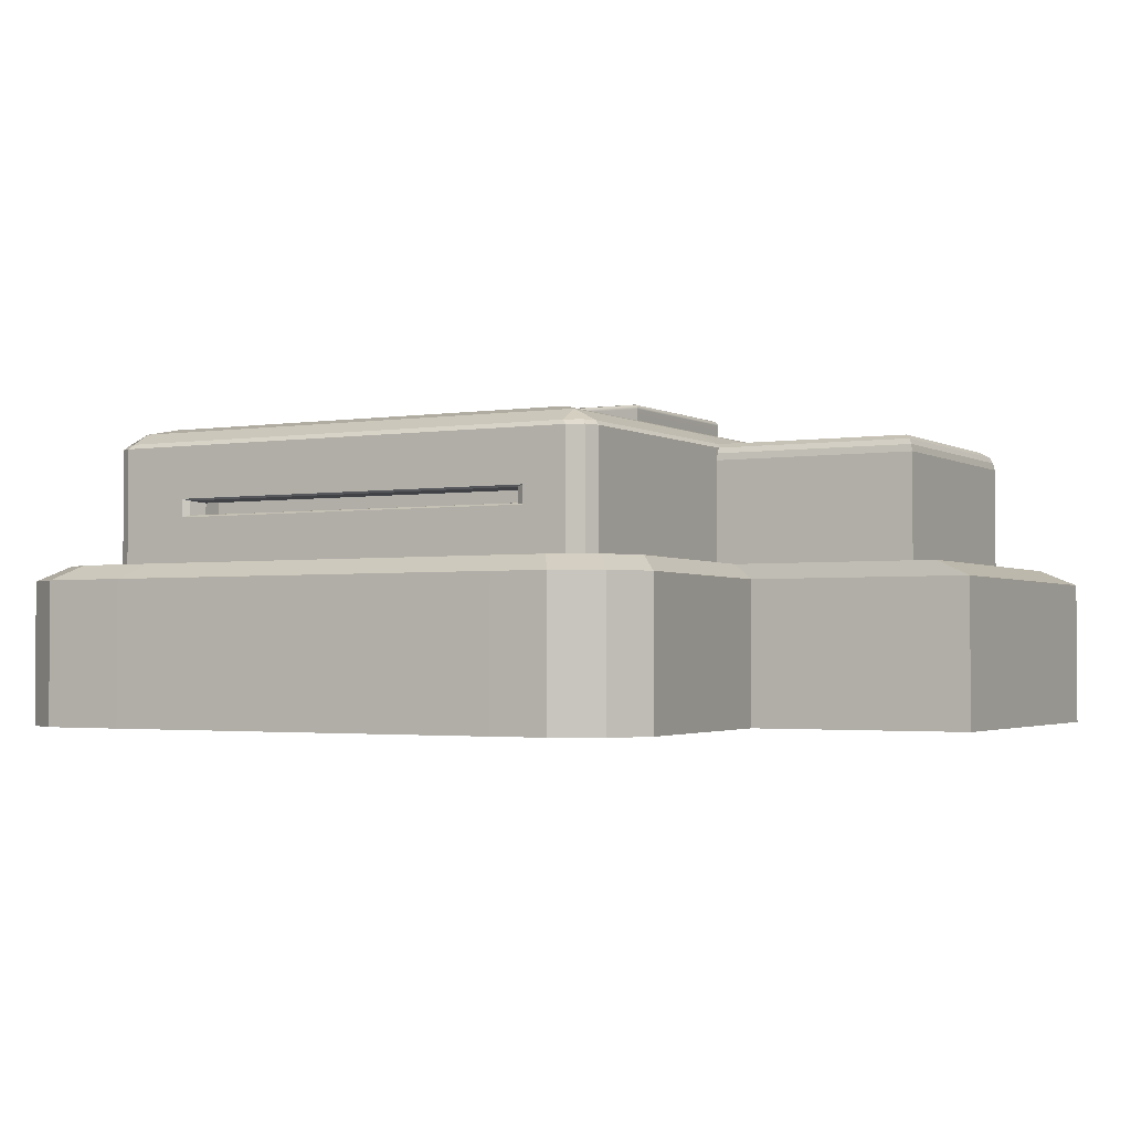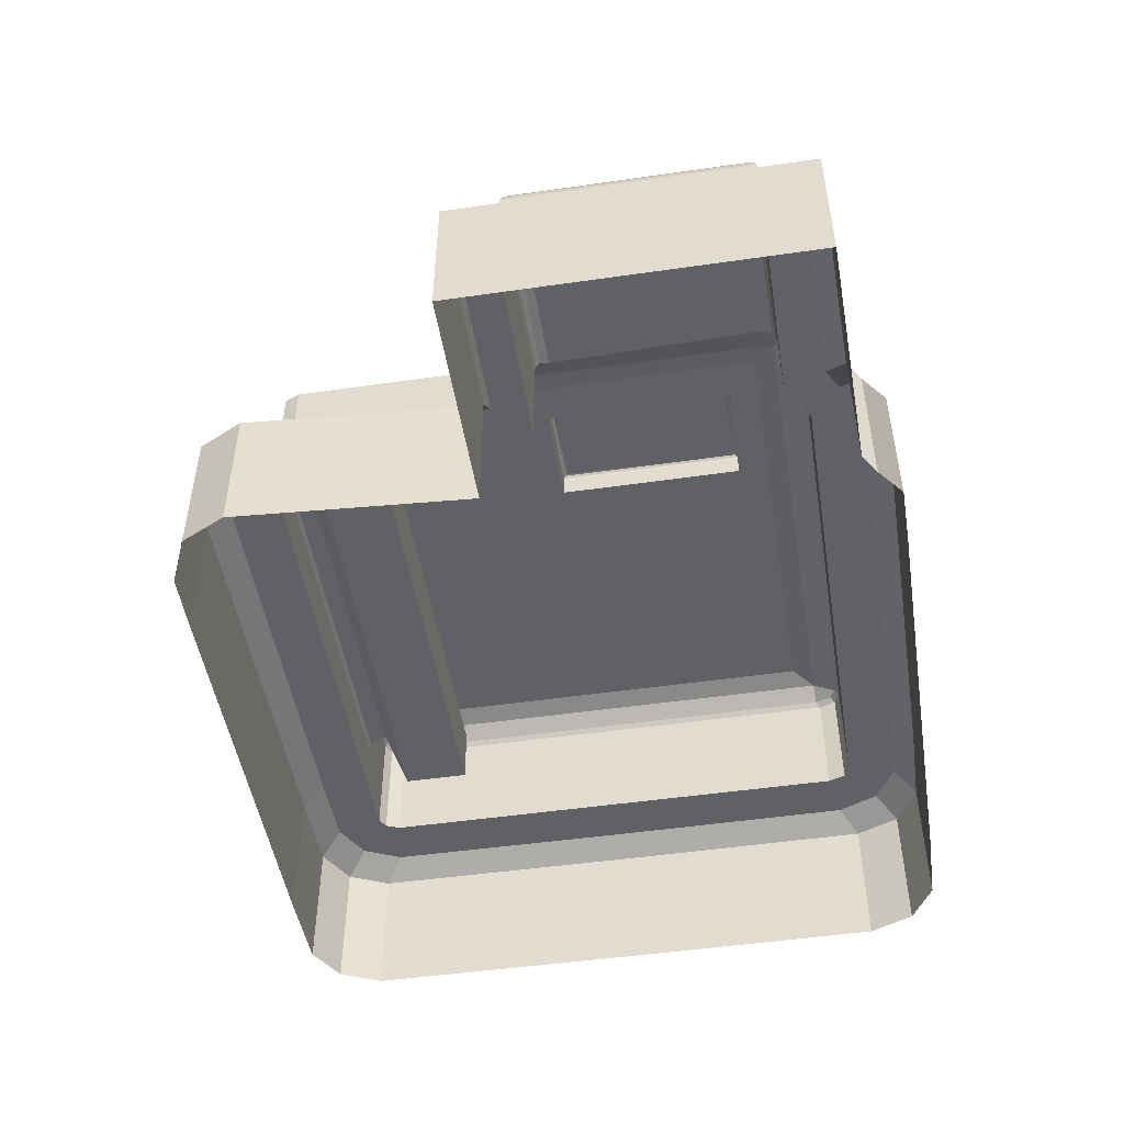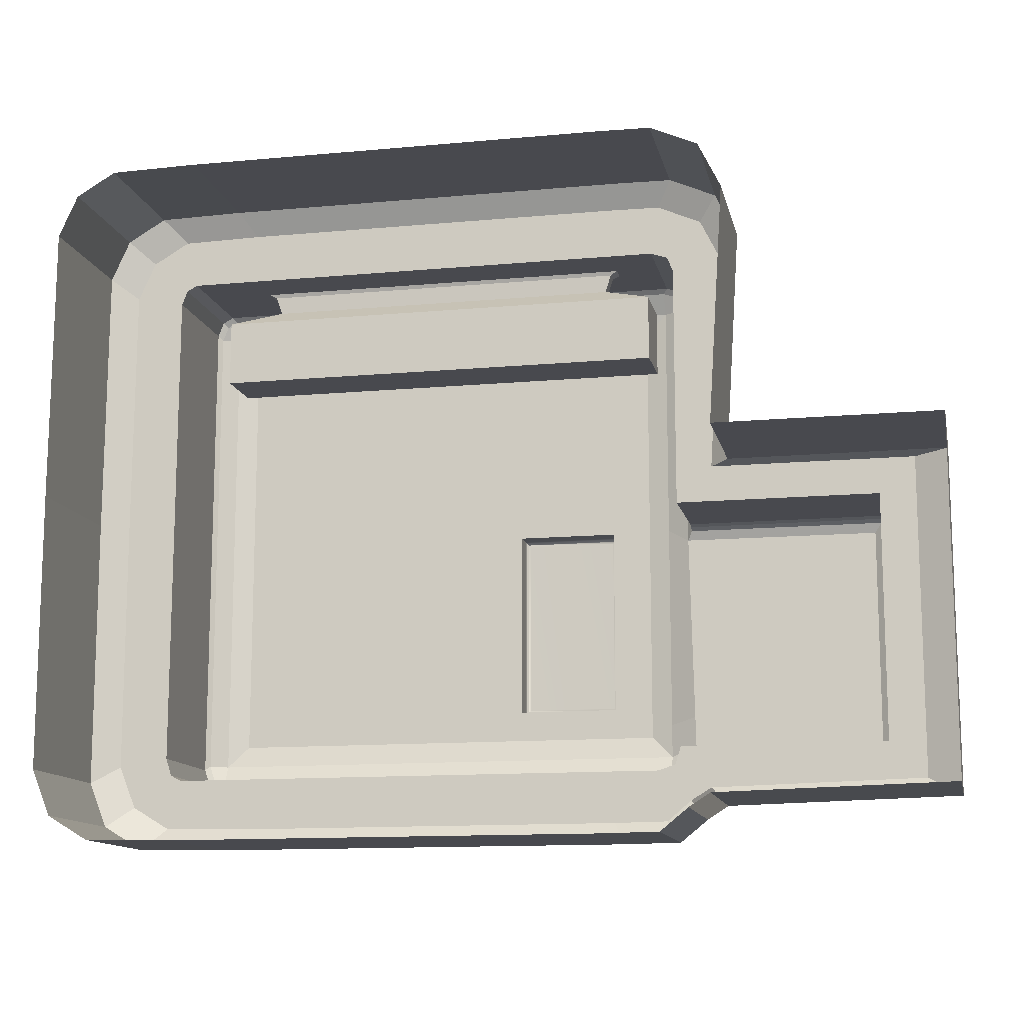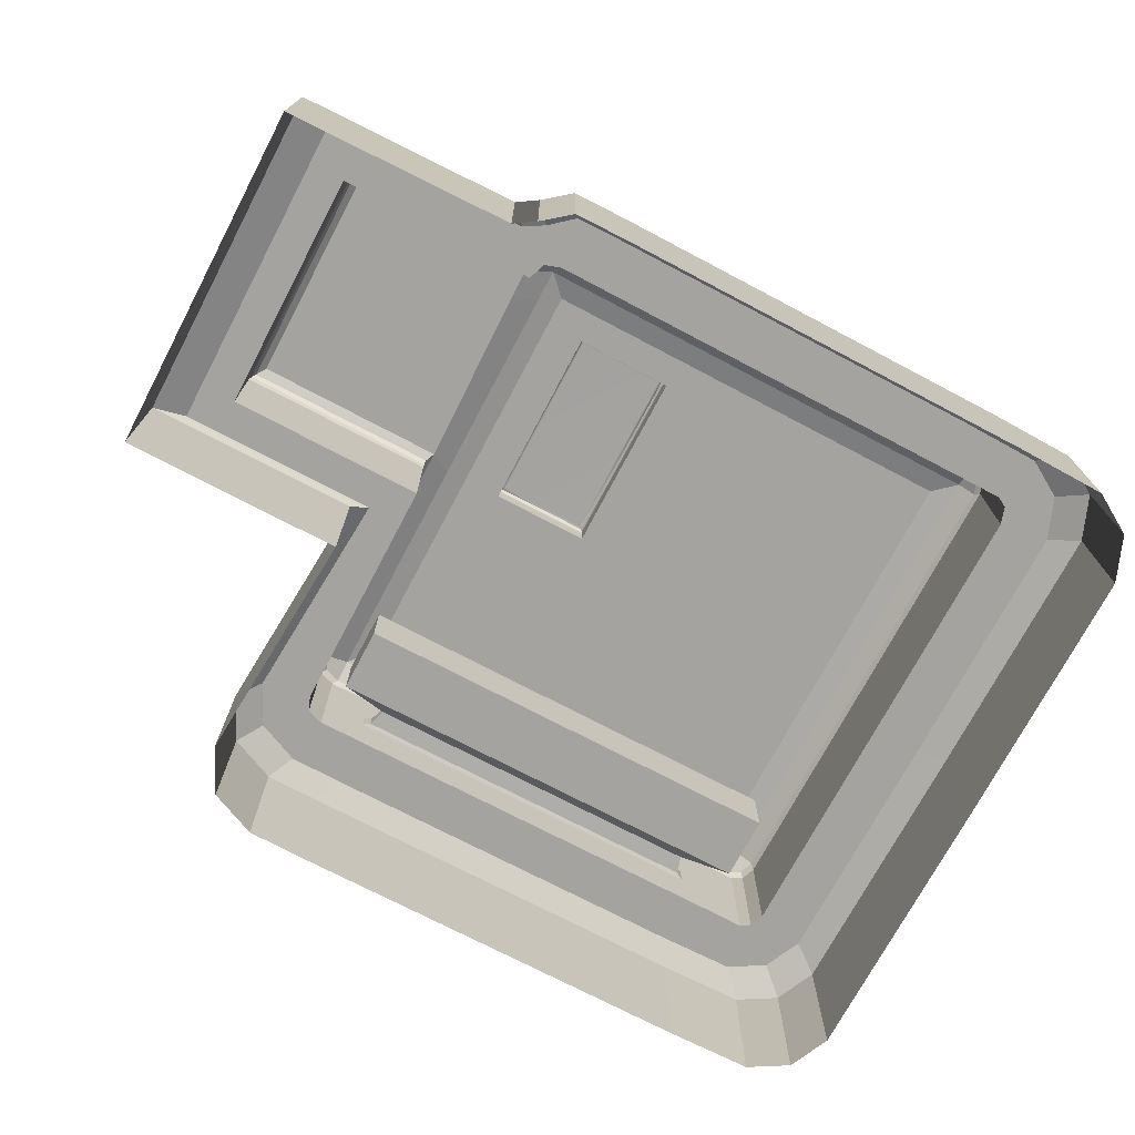
<metadata>
{"format":"obj","ext":"obj","renderer":"f3d","projection":"perspective","resolution":1024,"background":"white","views":[{"elev":-2.3,"azim":29.1,"up":"+Y"},{"elev":-49.1,"azim":99.1,"up":"+Y"},{"elev":-12.7,"azim":12.1,"up":"+Z"},{"elev":-72.9,"azim":152.2,"up":"+Y"}]}
</metadata>
<code>
v -362.7 245.4 309.7
v -386.3 228.3 309.7
v -378 228.3 330.8
v -368.5 221.5 345.4
v -362.7 228.3 339
v -384.1 221.5 336.9
v -392.6 221.5 -405.6
v -386.3 228.3 -399.4
v -378 228.3 -424.7
v -384.1 221.5 -431.4
v 392.6 221.5 315.5
v 385.7 228.3 309.7
v 377.4 228.3 330.8
v 384.1 221.5 336.9
v 359.7 221.5 -439.8
v 353.3 228.3 -432.9
v 377.4 228.3 -424.7
v 384.1 221.5 -431.4
v -362.7 228.3 -432.9
v -368.5 221.5 -439.8
v -264.8 245.4 309.7
v -264.8 228.3 339
v 353.3 245.4 309.7
v 353.3 228.3 339
v -269 221.5 345.4
v 359.7 221.5 345.4
v 385.7 228.3 -65.14
v 353.3 245.4 -44.84
v -242 253.6 -44.84
v -331.2 253.6 -44.84
v -331.2 253.6 278.2
v -242 253.6 278.2
v 295.5 221.5 -439.8
v 290.3 228.3 -432.9
v 392.6 221.5 -51.97
v -362.7 245.4 -44.84
v -386.3 228.3 -44.84
v -362.7 245.4 -399.4
v -392.6 221.5 315.5
v -264.8 228.3 -432.9
v -264.8 245.4 -399.4
v 353.3 245.4 -399.4
v 392.6 228.3 -385
v 392.6 221.5 -398.7
v 321.8 253.6 -44.84
v 321.8 253.6 278.2
v 264.3 253.6 -367.9
v 321.8 253.6 -367.9
v 290.3 245.4 -399.4
v -331.2 253.6 -323.3
v -331.2 253.6 -367.9
v -362.7 245.4 -350.4
v -386.3 228.3 -350.4
v 264.3 253.6 -323.3
v 321.8 253.6 -323.3
v 353.3 245.4 -350.4
v 391.6 228.3 -340.8
v 392.6 50.08 -45.06
v 392.6 50.08 315.5
v 465.4 50.08 329.3
v 445 50.08 7.394
v 673.4 228.3 -340.9
v 673.4 228.3 -385
v 683.1 221.5 -51.97
v 673.4 228.3 -65.7
v -392.6 221.5 -45.06
v -392.6 213.1 315.5
v -392.6 213.1 -45.06
v 683.1 221.5 -398.7
v 687 213.1 -47.49
v 392.6 213.1 -47.49
v -392.6 221.5 -355.8
v 683.1 221.5 -350.8
v 384.1 213.1 -431.4
v 392.6 213.1 -403.2
v -384.1 213.1 336.9
v 392.6 213.1 315.5
v 295.5 213.1 -439.8
v 359.7 213.1 -439.8
v 384.1 213.1 336.9
v 359.7 213.1 345.4
v -269 213.1 345.4
v -368.5 213.1 345.4
v -384.1 213.1 -431.4
v -368.5 213.1 -439.8
v -392.6 213.1 -405.6
v -368.5 202.8 345.4
v -384.1 202.8 336.9
v -392.6 202.8 -405.6
v -384.1 202.8 -431.4
v 392.6 202.8 315.5
v 384.1 202.8 336.9
v 359.7 202.8 -439.8
v 384.1 202.8 -431.4
v -368.5 202.8 -439.8
v -269 202.8 345.4
v 359.7 202.8 345.4
v 295.5 202.8 -439.8
v 392.6 202.8 -45.06
v -392.6 202.8 315.5
v 392.6 202.8 -405.6
v 689.2 202.8 -45.06
v -392.6 202.8 -45.06
v 687 213.1 -403.2
v -392.6 213.1 -355.8
v 687 213.1 -354.1
v -392.6 145.6 315.5
v -392.6 145.6 -45.06
v 689.2 145.6 -45.06
v 392.6 145.6 -45.06
v 384.1 145.6 -431.4
v 392.6 145.6 -405.6
v -384.1 145.6 336.9
v 392.6 145.6 315.5
v 295.5 145.6 -439.8
v 359.7 145.6 -439.8
v 384.1 145.6 336.9
v 359.7 145.6 345.4
v -269 145.6 345.4
v -368.5 145.6 345.4
v -384.1 145.6 -431.4
v -368.5 145.6 -439.8
v -392.6 145.6 -405.6
v 689.2 202.8 -405.6
v -392.6 202.8 -355.8
v 689.2 202.8 -355.8
v -368.5 119.2 345.4
v -384.1 119.2 336.9
v -392.6 119.2 -405.6
v -384.1 119.2 -431.4
v 392.6 119.2 315.5
v 384.1 119.2 336.9
v 359.7 119.2 -439.8
v 384.1 119.2 -431.4
v -368.5 119.2 -439.8
v -269 119.2 345.4
v 359.7 119.2 345.4
v 295.5 119.2 -439.8
v 392.6 119.2 -45.06
v -392.6 119.2 315.5
v 392.6 119.2 -405.6
v 689.2 119.2 -45.06
v -392.6 119.2 -45.06
v 689.2 145.6 -405.6
v -392.6 145.6 -355.8
v 689.2 145.6 -355.8
v -392.6 50.08 315.5
v -392.6 50.08 -45.06
v 689.2 50.08 -45.06
v 384.1 50.08 -431.4
v 392.6 50.08 -405.6
v -384.1 50.08 336.9
v 295.5 50.08 -439.8
v 359.7 50.08 -439.8
v 384.1 50.08 336.9
v 359.7 50.08 345.4
v -269 50.08 345.4
v -368.5 50.08 345.4
v -384.1 50.08 -431.4
v -368.5 50.08 -439.8
v -392.6 50.08 -405.6
v 689.2 119.2 -405.6
v -392.6 119.2 -355.8
v 689.2 119.2 -355.8
v 129.9 50.08 345.4
v 129.9 119.2 345.4
v -269 119.2 -439.8
v -269 50.08 -439.8
v -269 145.6 -439.8
v 151.9 87.55 192.1
v 151.9 177.2 192.1
v -322.3 177.2 192.1
v -322.3 87.55 192.1
v 129.9 145.6 345.4
v 129.9 202.8 345.4
v -269 202.8 -439.8
v -269 213.1 -439.8
v 129.9 213.1 345.4
v 129.9 221.5 345.4
v -269 221.5 -439.8
v -242 253.6 -323.3
v -242 253.6 -367.9
v 115.8 253.6 278.2
v 127.4 245.4 309.7
v 127.4 228.3 -432.9
v 127.4 245.4 -399.4
v 115.8 253.6 -44.84
v 127.4 228.3 339
v 290.3 245.4 309.7
v 290.3 228.3 339
v 295.5 221.5 345.4
v 264.3 253.6 -44.84
v 264.3 253.6 278.2
v 295.5 213.1 345.4
v 295.5 202.8 345.4
v 295.5 145.6 345.4
v 295.5 119.2 345.4
v 295.5 50.08 345.4
v 129.9 50.08 -439.8
v 129.9 119.2 -439.8
v 129.9 145.6 -439.8
v 129.9 202.8 -439.8
v 129.9 213.1 -439.8
v 129.9 221.5 -439.8
v 115.8 253.6 -323.3
v 115.8 253.6 -367.9
v 125.6 143 339.8
v 285.3 143 339.8
v 125.6 121.8 339.8
v -258.8 121.8 339.8
v -258.8 143 339.8
v 285.3 121.8 339.8
v 122.2 140.8 314
v 276.9 140.8 314
v 122.2 123.9 314
v -250.4 123.9 314
v -250.4 140.8 314
v 276.9 123.9 314
v 348.8 177.2 289.4
v 348.8 87.55 289.4
v 151.9 177.2 289.4
v -322.3 87.55 289.4
v -322.3 177.2 289.4
v 151.9 87.55 289.4
v 348.8 177.2 192.1
v 348.8 87.55 192.1
v 371.9 50.08 -512.9
v 295.5 50.08 -513.9
v 371.9 50.08 418.5
v 435.5 50.08 390.5
v -386.7 50.08 417.3
v -269 50.08 419.5
v -386.7 50.08 -511.7
v -441.1 50.08 -478.9
v 406.4 50.08 -483.4
v 493.6 28.3 357.4
v 461.4 28.3 423
v 461.4 -179.9 423
v 493.6 -179.9 357.4
v 689.2 50.08 -355.8
v 741.7 50.08 7.394
v 741.7 50.08 -393.8
v 689.2 50.08 -405.6
v -392.6 50.08 -355.8
v 789.5 28.3 -417.4
v 789.5 28.3 -486.3
v 741.7 50.08 -458.1
v -465.9 50.08 -365.9
v -465.8 50.08 -417.3
v -504.3 28.3 -442.6
v -504.4 28.3 -387.5
v 462.1 28.3 -494.4
v 436.1 50.08 -465.7
v 134 28.3 -546.1
v 129.9 50.08 -513.9
v 311.5 28.3 -546.1
v 393.3 28.3 453
v 295.5 50.08 419.5
v 311.5 28.3 454.1
v -419.5 28.3 -543.7
v -269 50.08 -513.9
v -293.4 28.3 -546.1
v 134 28.3 454.1
v 129.9 50.08 419.5
v -293.4 28.3 454.1
v -419.5 28.3 451.7
v -439.7 50.08 386.1
v -476.3 28.3 418.3
v -477.8 28.3 -508.6
v 393.3 28.3 -545
v 432.5 28.3 -513.4
v 471.7 28.3 12.48
v -465.4 50.08 329.3
v -503.9 28.3 357.4
v 789.5 28.3 12.48
v -466.7 50.08 -45.06
v -505.3 28.3 -43.72
v 134 -179.9 -546.1
v -293.4 -179.9 -546.1
v -419.5 -179.9 -543.7
v -477.8 -179.9 -508.6
v 311.5 -179.9 -546.1
v -505.3 -179.9 -43.72
v -503.9 -179.9 357.4
v -504.4 -179.9 -387.5
v -476.3 -179.9 418.3
v 432.5 -179.9 -513.4
v 393.3 -179.9 -545
v 789.5 -179.9 -417.4
v 789.5 -179.9 -486.3
v 311.5 -179.9 454.1
v 393.3 -179.9 453
v 462.1 -179.9 -494.4
v 134 -179.9 454.1
v -419.5 -179.9 451.7
v 471.7 -179.9 12.48
v 789.5 -179.9 12.48
v -504.3 -179.9 -442.6
v -293.4 -179.9 454.1
v 264.3 284.1 -44.84
v 115.8 284.1 -44.84
v 115.8 284.1 -323.3
v 264.3 284.1 -323.3
v 123.4 291.7 -315.7
v 123.4 291.7 -52.46
v 256.7 291.7 -52.46
v 256.7 291.7 -315.7
v 119.6 290.7 -48.65
v 119.6 290.7 -319.5
v 116.8 287.9 -45.86
v 116.8 287.9 -322.2
v 260.5 290.7 -48.65
v 263.3 287.9 -45.86
v 260.5 290.7 -319.5
v 263.3 287.9 -322.2
g Cube
f 1 2 3
f 6 4 5
f 5 3 6
f 10 7 8
f 8 9 10
f 14 11 12
f 12 13 14
f 18 15 16
f 16 17 18
f 20 10 9
f 9 19 20
f 22 21 1
f 1 5 22
f 13 23 24
f 4 25 22
f 22 5 4
f 26 14 13
f 13 24 26
f 12 27 28
f 28 23 12
f 32 29 30
f 30 31 32
f 15 33 34
f 34 16 15
f 11 35 27
f 27 12 11
f 1 36 37
f 37 2 1
f 19 9 38
f 39 6 3
f 3 2 39
f 41 40 19
f 19 38 41
f 17 42 43
f 44 18 17
f 17 43 44
f 1 31 30
f 30 36 1
f 28 45 46
f 46 23 28
f 21 32 31
f 31 1 21
f 49 47 48
f 48 42 49
f 52 50 51
f 51 38 52
f 8 53 52
f 52 38 8
f 47 54 55
f 55 48 47
f 42 56 57
f 57 43 42
f 48 55 56
f 56 42 48
f 61 58 59
f 59 60 61
f 57 62 63
f 63 43 57
f 35 64 65
f 65 27 35
f 66 39 2
f 2 37 66
f 68 67 39
f 39 66 68
f 43 63 69
f 69 44 43
f 71 70 64
f 64 35 71
f 72 53 8
f 8 7 72
f 63 62 73
f 73 69 63
f 75 74 18
f 18 44 75
f 67 76 6
f 6 39 67
f 77 71 35
f 35 11 77
f 79 78 33
f 33 15 79
f 81 80 14
f 14 26 81
f 83 82 25
f 25 4 83
f 85 84 10
f 10 20 85
f 74 79 15
f 15 18 74
f 80 77 11
f 11 14 80
f 84 86 7
f 7 10 84
f 76 83 4
f 4 6 76
f 88 87 83
f 83 76 88
f 90 89 86
f 86 84 90
f 92 91 77
f 77 80 92
f 94 93 79
f 79 74 94
f 95 90 84
f 84 85 95
f 87 96 82
f 82 83 87
f 97 92 80
f 80 81 97
f 93 98 78
f 78 79 93
f 91 99 71
f 71 77 91
f 100 88 76
f 76 67 100
f 101 94 74
f 74 75 101
f 99 102 70
f 70 71 99
f 103 100 67
f 67 68 103
f 44 69 104
f 104 75 44
f 105 72 7
f 7 86 105
f 69 73 106
f 106 104 69
f 108 107 100
f 100 103 108
f 110 109 102
f 102 99 110
f 112 111 94
f 94 101 112
f 107 113 88
f 88 100 107
f 114 110 99
f 99 91 114
f 116 115 98
f 98 93 116
f 118 117 92
f 92 97 118
f 120 119 96
f 96 87 120
f 122 121 90
f 90 95 122
f 111 116 93
f 93 94 111
f 117 114 91
f 91 92 117
f 121 123 89
f 89 90 121
f 113 120 87
f 87 88 113
f 75 104 124
f 124 101 75
f 125 105 86
f 86 89 125
f 104 106 126
f 126 124 104
f 128 127 120
f 120 113 128
f 130 129 123
f 123 121 130
f 132 131 114
f 114 117 132
f 134 133 116
f 116 111 134
f 135 130 121
f 121 122 135
f 127 136 119
f 119 120 127
f 137 132 117
f 117 118 137
f 133 138 115
f 115 116 133
f 131 139 110
f 110 114 131
f 140 128 113
f 113 107 140
f 141 134 111
f 111 112 141
f 139 142 109
f 109 110 139
f 143 140 107
f 107 108 143
f 101 124 144
f 144 112 101
f 145 125 89
f 89 123 145
f 124 126 146
f 146 144 124
f 148 147 140
f 140 143 148
f 58 149 142
f 142 139 58
f 151 150 134
f 134 141 151
f 147 152 128
f 128 140 147
f 59 58 139
f 139 131 59
f 154 153 138
f 138 133 154
f 156 155 132
f 132 137 156
f 158 157 136
f 136 127 158
f 160 159 130
f 130 135 160
f 150 154 133
f 133 134 150
f 155 59 131
f 131 132 155
f 159 161 129
f 129 130 159
f 152 158 127
f 127 128 152
f 112 144 162
f 162 141 112
f 163 145 123
f 123 129 163
f 144 146 164
f 164 162 144
f 157 165 166
f 166 136 157
f 168 160 135
f 135 167 168
f 167 135 122
f 122 169 167
f 173 170 171
f 171 172 173
f 119 174 175
f 175 96 119
f 169 122 95
f 95 176 169
f 176 95 85
f 85 177 176
f 96 175 178
f 178 82 96
f 82 178 179
f 179 25 82
f 177 85 20
f 20 180 177
f 51 50 181
f 181 182 51
f 38 51 182
f 182 41 38
f 184 183 32
f 32 21 184
f 186 185 40
f 40 41 186
f 180 20 19
f 19 40 180
f 183 187 29
f 29 32 183
f 25 179 188
f 188 22 25
f 188 184 21
f 21 22 188
f 24 23 189
f 189 190 24
f 191 26 24
f 24 190 191
f 46 45 192
f 192 193 46
f 42 16 34
f 34 49 42
f 23 46 193
f 193 189 23
f 194 81 26
f 26 191 194
f 195 97 81
f 81 194 195
f 196 118 97
f 97 195 196
f 197 137 118
f 118 196 197
f 198 156 137
f 137 197 198
f 153 199 200
f 200 138 153
f 138 200 201
f 201 115 138
f 115 201 202
f 202 98 115
f 98 202 203
f 203 78 98
f 78 203 204
f 204 33 78
f 206 205 54
f 54 47 206
f 186 206 47
f 47 49 186
f 33 204 185
f 185 34 33
f 174 207 208
f 208 196 174
f 166 209 210
f 210 136 166
f 136 210 211
f 211 119 136
f 196 208 212
f 212 197 196
f 207 213 214
f 214 208 207
f 209 215 216
f 216 210 209
f 210 216 217
f 217 211 210
f 208 214 218
f 218 212 208
f 218 214 219
f 219 220 218
f 214 213 221
f 221 219 214
f 217 216 222
f 222 223 217
f 216 215 224
f 224 222 216
f 220 219 225
f 225 226 220
f 219 221 171
f 171 225 219
f 223 222 173
f 173 172 223
f 222 224 170
f 170 173 222
f 228 153 154
f 154 227 228
f 230 155 156
f 156 229 230
f 232 157 158
f 158 231 232
f 234 159 160
f 160 233 234
f 227 154 150
f 150 235 227
f 239 236 237
f 237 238 239
f 60 59 155
f 155 230 60
f 242 240 149
f 149 241 242
f 141 162 243
f 243 151 141
f 244 163 129
f 129 161 244
f 162 164 240
f 240 243 162
f 247 242 245
f 245 246 247
f 251 248 249
f 249 250 251
f 253 247 246
f 246 252 253
f 256 254 255
f 255 228 256
f 259 257 229
f 229 258 259
f 262 260 233
f 233 261 262
f 265 263 264
f 264 232 265
f 268 266 231
f 231 267 268
f 269 250 249
f 249 234 269
f 237 236 60
f 60 230 237
f 271 270 227
f 227 235 271
f 260 269 234
f 234 233 260
f 266 265 232
f 232 231 266
f 257 237 230
f 230 229 257
f 270 256 228
f 228 227 270
f 236 272 61
f 61 60 236
f 274 268 267
f 267 273 274
f 252 271 235
f 235 253 252
f 272 275 241
f 241 61 272
f 277 274 273
f 273 276 277
f 279 262 254
f 254 278 279
f 267 152 147
f 147 273 267
f 281 269 260
f 260 280 281
f 278 254 256
f 256 282 278
f 255 199 153
f 153 228 255
f 235 150 151
f 151 253 235
f 284 274 277
f 277 283 284
f 229 156 198
f 198 258 229
f 241 149 58
f 58 61 241
f 233 160 168
f 168 261 233
f 283 277 251
f 251 285 283
f 273 147 148
f 148 276 273
f 286 268 274
f 274 284 286
f 264 165 157
f 157 232 264
f 253 151 243
f 243 247 253
f 231 158 152
f 152 267 231
f 288 270 271
f 271 287 288
f 248 244 161
f 161 249 248
f 249 161 159
f 159 234 249
f 290 246 245
f 245 289 290
f 258 198 165
f 165 264 258
f 261 168 199
f 199 255 261
f 263 259 258
f 258 264 263
f 254 262 261
f 261 255 254
f 282 256 270
f 270 288 282
f 224 220 226
f 226 170 224
f 221 223 172
f 172 171 221
f 215 218 220
f 220 224 215
f 213 217 223
f 223 221 213
f 212 218 215
f 215 209 212
f 211 217 213
f 213 207 211
f 197 212 209
f 209 166 197
f 119 211 207
f 207 174 119
f 292 257 259
f 259 291 292
f 293 252 246
f 246 290 293
f 204 180 40
f 40 185 204
f 291 259 263
f 263 294 291
f 41 182 206
f 206 186 41
f 182 181 205
f 205 206 182
f 203 177 180
f 180 204 203
f 202 176 177
f 177 203 202
f 201 169 176
f 176 202 201
f 200 167 169
f 169 201 200
f 199 168 167
f 167 200 199
f 190 189 184
f 184 188 190
f 179 191 190
f 190 188 179
f 193 192 187
f 187 183 193
f 49 34 185
f 185 186 49
f 189 193 183
f 183 184 189
f 295 266 268
f 268 286 295
f 178 194 191
f 191 179 178
f 175 195 194
f 194 178 175
f 174 196 195
f 195 175 174
f 170 226 225
f 225 171 170
f 165 198 197
f 197 166 165
f 297 275 272
f 272 296 297
f 280 260 262
f 262 279 280
f 181 29 187
f 187 205 181
f 276 148 244
f 244 248 276
f 277 276 248
f 248 251 277
f 242 241 275
f 275 245 242
f 164 142 149
f 149 240 164
f 148 143 163
f 163 244 148
f 247 243 240
f 240 242 247
f 296 272 236
f 236 239 296
f 285 251 250
f 250 298 285
f 287 271 252
f 252 293 287
f 50 30 29
f 29 181 50
f 298 250 269
f 269 281 298
f 146 109 142
f 142 164 146
f 143 108 145
f 145 163 143
f 126 102 109
f 109 146 126
f 108 103 125
f 125 145 108
f 106 70 102
f 102 126 106
f 103 68 105
f 105 125 103
f 73 64 70
f 70 106 73
f 68 66 72
f 72 105 68
f 62 65 64
f 64 73 62
f 66 37 53
f 53 72 66
f 27 65 62
f 62 57 27
f 55 45 28
f 28 56 55
f 299 265 266
f 266 295 299
f 56 28 27
f 27 57 56
f 54 192 45
f 45 55 54
f 289 245 275
f 275 297 289
f 238 237 257
f 257 292 238
f 53 37 36
f 36 52 53
f 294 263 265
f 265 299 294
f 36 30 50
f 50 52 36
f 12 23 13
f 1 3 5
f 38 9 8
f 17 16 42
f 301 187 192
f 192 300 301
f 303 54 205
f 205 302 303
f 300 192 54
f 54 303 300
f 302 205 187
f 187 301 302
f 307 304 305
f 305 306 307
f 309 308 305
f 305 304 309
f 302 301 310
f 310 311 302
f 311 310 308
f 308 309 311
f 306 305 308
f 308 312 306
f 312 308 310
f 310 313 312
f 313 310 301
f 301 300 313
f 307 306 312
f 312 314 307
f 314 312 313
f 313 315 314
f 315 313 300
f 300 303 315
f 304 307 314
f 314 309 304
f 309 314 315
f 315 311 309
f 311 315 303
f 303 302 311

</code>
